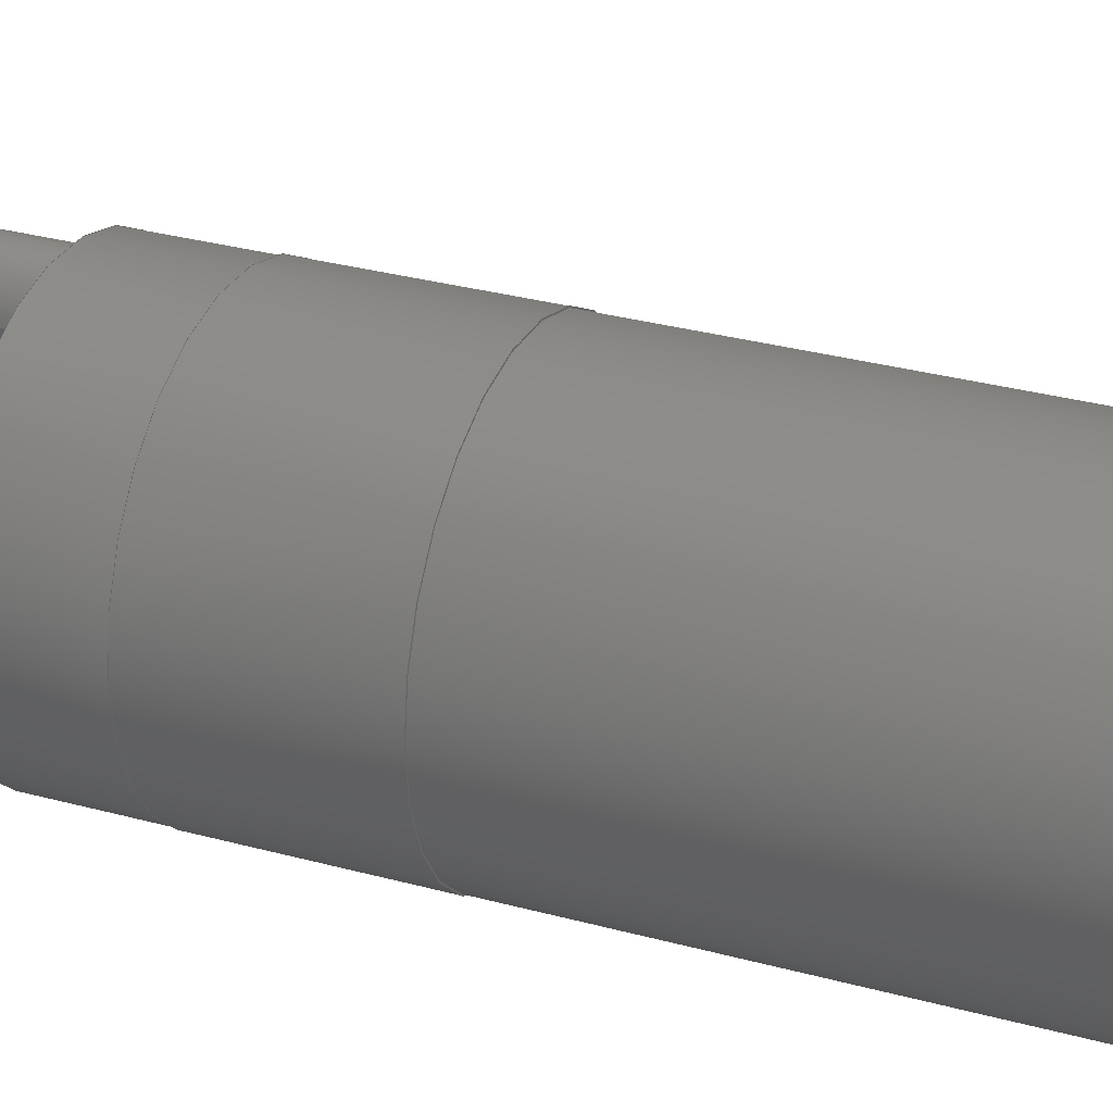
<metadata>
{"format":"step","ext":"step","renderer":"f3d","projection":"perspective","resolution":1024,"background":"white","views":[{"elev":28.9,"azim":-67.3,"up":"+Y"}]}
</metadata>
<code>
ISO-10303-21;
DATA;
#1 = APPLICATION_PROTOCOL_DEFINITION('international standard',
  'automotive_design',2000,#2);
#2 = APPLICATION_CONTEXT(
  'core data for automotive mechanical design processes');
#3 = SHAPE_DEFINITION_REPRESENTATION(#4,#10);
#4 = PRODUCT_DEFINITION_SHAPE('','',#5);
#5 = PRODUCT_DEFINITION('design','',#6,#9);
#6 = PRODUCT_DEFINITION_FORMATION('','',#7);
#7 = PRODUCT('D_DO-15_P2.54mm_Vertical_AnodeUp',
  'D_DO-15_P2.54mm_Vertical_AnodeUp','',(#8));
#8 = PRODUCT_CONTEXT('',#2,'mechanical');
#9 = PRODUCT_DEFINITION_CONTEXT('part definition',#2,'design');
#10 = ADVANCED_BREP_SHAPE_REPRESENTATION('',(#11,#15),#350);
#11 = AXIS2_PLACEMENT_3D('',#12,#13,#14);
#12 = CARTESIAN_POINT('',(0,0,0));
#13 = DIRECTION('',(0,0,1));
#14 = DIRECTION('',(1,0,-0));
#15 = MANIFOLD_SOLID_BREP('',#16);
#16 = CLOSED_SHELL('',(#17,#34,#59,#79,#104,#124,#149,#169,#194,#214,
    #239,#265,#290,#316,#341));
#17 = ADVANCED_FACE('',(#18),#29,.T.);
#18 = FACE_BOUND('',#19,.F.);
#19 = EDGE_LOOP('',(#20));
#20 = ORIENTED_EDGE('',*,*,#21,.T.);
#21 = EDGE_CURVE('',#22,#22,#24,.T.);
#22 = VERTEX_POINT('',#23);
#23 = CARTESIAN_POINT('',(0.45,-7.764e-16,-3));
#24 = CIRCLE('',#25,0.45);
#25 = AXIS2_PLACEMENT_3D('',#26,#27,#28);
#26 = CARTESIAN_POINT('',(0,-6.661e-16,-3));
#27 = DIRECTION('',(-0,2.22e-16,1));
#28 = DIRECTION('',(1,0,0));
#29 = PLANE('',#30);
#30 = AXIS2_PLACEMENT_3D('',#31,#32,#33);
#31 = CARTESIAN_POINT('',(0.45,-6.661e-16,-3));
#32 = DIRECTION('',(0,0,-1));
#33 = DIRECTION('',(-1,0,0));
#34 = ADVANCED_FACE('',(#35),#54,.T.);
#35 = FACE_BOUND('',#36,.T.);
#36 = EDGE_LOOP('',(#37,#38,#46,#53));
#37 = ORIENTED_EDGE('',*,*,#21,.T.);
#38 = ORIENTED_EDGE('',*,*,#39,.T.);
#39 = EDGE_CURVE('',#22,#40,#42,.T.);
#40 = VERTEX_POINT('',#41);
#41 = CARTESIAN_POINT('',(0.45,1.11e-16,0.5));
#42 = LINE('',#43,#44);
#43 = CARTESIAN_POINT('',(0.45,-6.661e-16,-3));
#44 = VECTOR('',#45,1);
#45 = DIRECTION('',(0,2.22e-16,1));
#46 = ORIENTED_EDGE('',*,*,#47,.F.);
#47 = EDGE_CURVE('',#40,#40,#48,.T.);
#48 = CIRCLE('',#49,0.45);
#49 = AXIS2_PLACEMENT_3D('',#50,#51,#52);
#50 = CARTESIAN_POINT('',(0,1.11e-16,0.5));
#51 = DIRECTION('',(-0,2.22e-16,1));
#52 = DIRECTION('',(1,0,0));
#53 = ORIENTED_EDGE('',*,*,#39,.F.);
#54 = CYLINDRICAL_SURFACE('',#55,0.45);
#55 = AXIS2_PLACEMENT_3D('',#56,#57,#58);
#56 = CARTESIAN_POINT('',(0,-6.661e-16,-3));
#57 = DIRECTION('',(0,2.22e-16,1));
#58 = DIRECTION('',(1,0,0));
#59 = ADVANCED_FACE('',(#60,#71),#74,.T.);
#60 = FACE_BOUND('',#61,.T.);
#61 = EDGE_LOOP('',(#62));
#62 = ORIENTED_EDGE('',*,*,#63,.T.);
#63 = EDGE_CURVE('',#64,#64,#66,.T.);
#64 = VERTEX_POINT('',#65);
#65 = CARTESIAN_POINT('',(1.8,3.331e-16,0.5));
#66 = CIRCLE('',#67,1.8);
#67 = AXIS2_PLACEMENT_3D('',#68,#69,#70);
#68 = CARTESIAN_POINT('',(0,2.22e-16,0.5));
#69 = DIRECTION('',(0,-4.441e-16,-1));
#70 = DIRECTION('',(1,6.168e-17,-2.739e-32));
#71 = FACE_BOUND('',#72,.T.);
#72 = EDGE_LOOP('',(#73));
#73 = ORIENTED_EDGE('',*,*,#47,.T.);
#74 = PLANE('',#75);
#75 = AXIS2_PLACEMENT_3D('',#76,#77,#78);
#76 = CARTESIAN_POINT('',(0,2.22e-16,0.5));
#77 = DIRECTION('',(0,-4.441e-16,-1));
#78 = DIRECTION('',(1,6.168e-17,-2.739e-32));
#79 = ADVANCED_FACE('',(#80),#99,.T.);
#80 = FACE_BOUND('',#81,.T.);
#81 = EDGE_LOOP('',(#82,#91,#97,#98));
#82 = ORIENTED_EDGE('',*,*,#83,.T.);
#83 = EDGE_CURVE('',#84,#84,#86,.T.);
#84 = VERTEX_POINT('',#85);
#85 = CARTESIAN_POINT('',(1.8,1.092e-15,1.64));
#86 = CIRCLE('',#87,1.8);
#87 = AXIS2_PLACEMENT_3D('',#88,#89,#90);
#88 = CARTESIAN_POINT('',(0,7.283e-16,1.64));
#89 = DIRECTION('',(0,-4.441e-16,-1));
#90 = DIRECTION('',(1,9.992e-16,-4.437e-31));
#91 = ORIENTED_EDGE('',*,*,#92,.T.);
#92 = EDGE_CURVE('',#84,#64,#93,.T.);
#93 = LINE('',#94,#95);
#94 = CARTESIAN_POINT('',(1.8,5.396e-15,8.1));
#95 = VECTOR('',#96,1);
#96 = DIRECTION('',(0,-6.661e-16,-1));
#97 = ORIENTED_EDGE('',*,*,#63,.F.);
#98 = ORIENTED_EDGE('',*,*,#92,.F.);
#99 = CYLINDRICAL_SURFACE('',#100,1.8);
#100 = AXIS2_PLACEMENT_3D('',#101,#102,#103);
#101 = CARTESIAN_POINT('',(0,3.597e-15,8.1));
#102 = DIRECTION('',(0,-4.441e-16,-1));
#103 = DIRECTION('',(1,9.992e-16,-4.437e-31));
#104 = ADVANCED_FACE('',(#105,#116),#119,.T.);
#105 = FACE_BOUND('',#106,.T.);
#106 = EDGE_LOOP('',(#107));
#107 = ORIENTED_EDGE('',*,*,#108,.T.);
#108 = EDGE_CURVE('',#109,#109,#111,.T.);
#109 = VERTEX_POINT('',#110);
#110 = CARTESIAN_POINT('',(1.81,1.092e-15,1.64));
#111 = CIRCLE('',#112,1.81);
#112 = AXIS2_PLACEMENT_3D('',#113,#114,#115);
#113 = CARTESIAN_POINT('',(0,7.283e-16,1.64));
#114 = DIRECTION('',(0,-4.441e-16,-1));
#115 = DIRECTION('',(1,2.012e-16,-8.935e-32));
#116 = FACE_BOUND('',#117,.T.);
#117 = EDGE_LOOP('',(#118));
#118 = ORIENTED_EDGE('',*,*,#83,.F.);
#119 = PLANE('',#120);
#120 = AXIS2_PLACEMENT_3D('',#121,#122,#123);
#121 = CARTESIAN_POINT('',(0,7.283e-16,1.64));
#122 = DIRECTION('',(0,-4.441e-16,-1));
#123 = DIRECTION('',(1,2.012e-16,-8.935e-32));
#124 = ADVANCED_FACE('',(#125),#144,.T.);
#125 = FACE_BOUND('',#126,.T.);
#126 = EDGE_LOOP('',(#127,#136,#142,#143));
#127 = ORIENTED_EDGE('',*,*,#128,.T.);
#128 = EDGE_CURVE('',#129,#129,#131,.T.);
#129 = VERTEX_POINT('',#130);
#130 = CARTESIAN_POINT('',(1.81,2.358e-15,3.54));
#131 = CIRCLE('',#132,1.81);
#132 = AXIS2_PLACEMENT_3D('',#133,#134,#135);
#133 = CARTESIAN_POINT('',(0,1.572e-15,3.54));
#134 = DIRECTION('',(0,-4.441e-16,-1));
#135 = DIRECTION('',(1,4.343e-16,-1.929e-31));
#136 = ORIENTED_EDGE('',*,*,#137,.T.);
#137 = EDGE_CURVE('',#129,#109,#138,.T.);
#138 = LINE('',#139,#140);
#139 = CARTESIAN_POINT('',(1.81,2.358e-15,3.54));
#140 = VECTOR('',#141,1);
#141 = DIRECTION('',(0,-6.661e-16,-1));
#142 = ORIENTED_EDGE('',*,*,#108,.F.);
#143 = ORIENTED_EDGE('',*,*,#137,.F.);
#144 = CYLINDRICAL_SURFACE('',#145,1.81);
#145 = AXIS2_PLACEMENT_3D('',#146,#147,#148);
#146 = CARTESIAN_POINT('',(0,1.572e-15,3.54));
#147 = DIRECTION('',(0,-4.441e-16,-1));
#148 = DIRECTION('',(1,4.343e-16,-1.929e-31));
#149 = ADVANCED_FACE('',(#150,#153),#164,.F.);
#150 = FACE_BOUND('',#151,.T.);
#151 = EDGE_LOOP('',(#152));
#152 = ORIENTED_EDGE('',*,*,#128,.F.);
#153 = FACE_BOUND('',#154,.T.);
#154 = EDGE_LOOP('',(#155));
#155 = ORIENTED_EDGE('',*,*,#156,.T.);
#156 = EDGE_CURVE('',#157,#157,#159,.T.);
#157 = VERTEX_POINT('',#158);
#158 = CARTESIAN_POINT('',(1.8,2.358e-15,3.54));
#159 = CIRCLE('',#160,1.8);
#160 = AXIS2_PLACEMENT_3D('',#161,#162,#163);
#161 = CARTESIAN_POINT('',(0,1.572e-15,3.54));
#162 = DIRECTION('',(0,-4.441e-16,-1));
#163 = DIRECTION('',(1,9.992e-16,-4.437e-31));
#164 = PLANE('',#165);
#165 = AXIS2_PLACEMENT_3D('',#166,#167,#168);
#166 = CARTESIAN_POINT('',(0,1.572e-15,3.54));
#167 = DIRECTION('',(0,-4.441e-16,-1));
#168 = DIRECTION('',(1,4.343e-16,-1.929e-31));
#169 = ADVANCED_FACE('',(#170),#189,.T.);
#170 = FACE_BOUND('',#171,.T.);
#171 = EDGE_LOOP('',(#172,#180,#187,#188));
#172 = ORIENTED_EDGE('',*,*,#173,.F.);
#173 = EDGE_CURVE('',#174,#157,#176,.T.);
#174 = VERTEX_POINT('',#175);
#175 = CARTESIAN_POINT('',(1.8,5.396e-15,8.1));
#176 = LINE('',#177,#178);
#177 = CARTESIAN_POINT('',(1.8,5.396e-15,8.1));
#178 = VECTOR('',#179,1);
#179 = DIRECTION('',(0,-6.661e-16,-1));
#180 = ORIENTED_EDGE('',*,*,#181,.T.);
#181 = EDGE_CURVE('',#174,#174,#182,.T.);
#182 = CIRCLE('',#183,1.8);
#183 = AXIS2_PLACEMENT_3D('',#184,#185,#186);
#184 = CARTESIAN_POINT('',(0,3.597e-15,8.1));
#185 = DIRECTION('',(0,-4.441e-16,-1));
#186 = DIRECTION('',(1,9.992e-16,-4.437e-31));
#187 = ORIENTED_EDGE('',*,*,#173,.T.);
#188 = ORIENTED_EDGE('',*,*,#156,.F.);
#189 = CYLINDRICAL_SURFACE('',#190,1.8);
#190 = AXIS2_PLACEMENT_3D('',#191,#192,#193);
#191 = CARTESIAN_POINT('',(0,3.597e-15,8.1));
#192 = DIRECTION('',(0,-4.441e-16,-1));
#193 = DIRECTION('',(1,9.992e-16,-4.437e-31));
#194 = ADVANCED_FACE('',(#195,#198),#209,.F.);
#195 = FACE_BOUND('',#196,.T.);
#196 = EDGE_LOOP('',(#197));
#197 = ORIENTED_EDGE('',*,*,#181,.F.);
#198 = FACE_BOUND('',#199,.T.);
#199 = EDGE_LOOP('',(#200));
#200 = ORIENTED_EDGE('',*,*,#201,.F.);
#201 = EDGE_CURVE('',#202,#202,#204,.T.);
#202 = VERTEX_POINT('',#203);
#203 = CARTESIAN_POINT('',(0.45,1.799e-15,8.1));
#204 = CIRCLE('',#205,0.45);
#205 = AXIS2_PLACEMENT_3D('',#206,#207,#208);
#206 = CARTESIAN_POINT('',(0,1.799e-15,8.1));
#207 = DIRECTION('',(-0,2.22e-16,1));
#208 = DIRECTION('',(1,0,0));
#209 = PLANE('',#210);
#210 = AXIS2_PLACEMENT_3D('',#211,#212,#213);
#211 = CARTESIAN_POINT('',(0,3.597e-15,8.1));
#212 = DIRECTION('',(0,-4.441e-16,-1));
#213 = DIRECTION('',(1,9.992e-16,-4.437e-31));
#214 = ADVANCED_FACE('',(#215),#234,.T.);
#215 = FACE_BOUND('',#216,.T.);
#216 = EDGE_LOOP('',(#217,#218,#226,#233));
#217 = ORIENTED_EDGE('',*,*,#201,.T.);
#218 = ORIENTED_EDGE('',*,*,#219,.T.);
#219 = EDGE_CURVE('',#202,#220,#222,.T.);
#220 = VERTEX_POINT('',#221);
#221 = CARTESIAN_POINT('',(0.45,1.91e-15,8.6));
#222 = LINE('',#223,#224);
#223 = CARTESIAN_POINT('',(0.45,-6.661e-16,-3));
#224 = VECTOR('',#225,1);
#225 = DIRECTION('',(0,2.22e-16,1));
#226 = ORIENTED_EDGE('',*,*,#227,.F.);
#227 = EDGE_CURVE('',#220,#220,#228,.T.);
#228 = CIRCLE('',#229,0.45);
#229 = AXIS2_PLACEMENT_3D('',#230,#231,#232);
#230 = CARTESIAN_POINT('',(0,1.91e-15,8.6));
#231 = DIRECTION('',(-0,2.22e-16,1));
#232 = DIRECTION('',(1,0,0));
#233 = ORIENTED_EDGE('',*,*,#219,.F.);
#234 = CYLINDRICAL_SURFACE('',#235,0.45);
#235 = AXIS2_PLACEMENT_3D('',#236,#237,#238);
#236 = CARTESIAN_POINT('',(0,-6.661e-16,-3));
#237 = DIRECTION('',(0,2.22e-16,1));
#238 = DIRECTION('',(1,0,0));
#239 = ADVANCED_FACE('',(#240),#260,.T.);
#240 = FACE_BOUND('',#241,.T.);
#241 = EDGE_LOOP('',(#242,#251,#258,#259));
#242 = ORIENTED_EDGE('',*,*,#243,.T.);
#243 = EDGE_CURVE('',#220,#244,#246,.T.);
#244 = VERTEX_POINT('',#245);
#245 = CARTESIAN_POINT('',(0.9,2.01e-15,9.05));
#246 = CIRCLE('',#247,0.45);
#247 = AXIS2_PLACEMENT_3D('',#248,#249,#250);
#248 = CARTESIAN_POINT('',(0.9,2.075e-15,8.6));
#249 = DIRECTION('',(0,1,-2.22e-16));
#250 = DIRECTION('',(1,0,0));
#251 = ORIENTED_EDGE('',*,*,#252,.T.);
#252 = EDGE_CURVE('',#244,#244,#253,.T.);
#253 = CIRCLE('',#254,0.45);
#254 = AXIS2_PLACEMENT_3D('',#255,#256,#257);
#255 = CARTESIAN_POINT('',(0.9,2.109e-15,9.5));
#256 = DIRECTION('',(-1,-4.079e-32,-1.837e-16));
#257 = DIRECTION('',(-1.837e-16,2.22e-16,1));
#258 = ORIENTED_EDGE('',*,*,#243,.F.);
#259 = ORIENTED_EDGE('',*,*,#227,.T.);
#260 = TOROIDAL_SURFACE('',#261,0.9,0.45);
#261 = AXIS2_PLACEMENT_3D('',#262,#263,#264);
#262 = CARTESIAN_POINT('',(0.9,1.91e-15,8.6));
#263 = DIRECTION('',(0,1,-2.22e-16));
#264 = DIRECTION('',(1,0,0));
#265 = ADVANCED_FACE('',(#266),#285,.T.);
#266 = FACE_BOUND('',#267,.T.);
#267 = EDGE_LOOP('',(#268,#276,#283,#284));
#268 = ORIENTED_EDGE('',*,*,#269,.T.);
#269 = EDGE_CURVE('',#244,#270,#272,.T.);
#270 = VERTEX_POINT('',#271);
#271 = CARTESIAN_POINT('',(1.64,2.01e-15,9.05));
#272 = LINE('',#273,#274);
#273 = CARTESIAN_POINT('',(0.9,2.01e-15,9.05));
#274 = VECTOR('',#275,1);
#275 = DIRECTION('',(1,0,0));
#276 = ORIENTED_EDGE('',*,*,#277,.F.);
#277 = EDGE_CURVE('',#270,#270,#278,.T.);
#278 = CIRCLE('',#279,0.45);
#279 = AXIS2_PLACEMENT_3D('',#280,#281,#282);
#280 = CARTESIAN_POINT('',(1.64,2.109e-15,9.5));
#281 = DIRECTION('',(1,0,0));
#282 = DIRECTION('',(0,-2.22e-16,-1));
#283 = ORIENTED_EDGE('',*,*,#269,.F.);
#284 = ORIENTED_EDGE('',*,*,#252,.F.);
#285 = CYLINDRICAL_SURFACE('',#286,0.45);
#286 = AXIS2_PLACEMENT_3D('',#287,#288,#289);
#287 = CARTESIAN_POINT('',(0.9,2.109e-15,9.5));
#288 = DIRECTION('',(1,0,0));
#289 = DIRECTION('',(0,-2.22e-16,-1));
#290 = ADVANCED_FACE('',(#291),#311,.T.);
#291 = FACE_BOUND('',#292,.T.);
#292 = EDGE_LOOP('',(#293,#302,#309,#310));
#293 = ORIENTED_EDGE('',*,*,#294,.T.);
#294 = EDGE_CURVE('',#270,#295,#297,.T.);
#295 = VERTEX_POINT('',#296);
#296 = CARTESIAN_POINT('',(2.09,1.91e-15,8.6));
#297 = CIRCLE('',#298,0.45);
#298 = AXIS2_PLACEMENT_3D('',#299,#300,#301);
#299 = CARTESIAN_POINT('',(1.64,2.075e-15,8.6));
#300 = DIRECTION('',(0,1,-2.22e-16));
#301 = DIRECTION('',(1,0,0));
#302 = ORIENTED_EDGE('',*,*,#303,.T.);
#303 = EDGE_CURVE('',#295,#295,#304,.T.);
#304 = CIRCLE('',#305,0.45);
#305 = AXIS2_PLACEMENT_3D('',#306,#307,#308);
#306 = CARTESIAN_POINT('',(2.54,1.91e-15,8.6));
#307 = DIRECTION('',(-2.449e-16,2.22e-16,1));
#308 = DIRECTION('',(1,5.439e-32,2.449e-16));
#309 = ORIENTED_EDGE('',*,*,#294,.F.);
#310 = ORIENTED_EDGE('',*,*,#277,.T.);
#311 = TOROIDAL_SURFACE('',#312,0.9,0.45);
#312 = AXIS2_PLACEMENT_3D('',#313,#314,#315);
#313 = CARTESIAN_POINT('',(1.64,1.91e-15,8.6));
#314 = DIRECTION('',(0,1,-2.22e-16));
#315 = DIRECTION('',(1,0,0));
#316 = ADVANCED_FACE('',(#317),#336,.T.);
#317 = FACE_BOUND('',#318,.T.);
#318 = EDGE_LOOP('',(#319,#327,#334,#335));
#319 = ORIENTED_EDGE('',*,*,#320,.T.);
#320 = EDGE_CURVE('',#295,#321,#323,.T.);
#321 = VERTEX_POINT('',#322);
#322 = CARTESIAN_POINT('',(2.09,-7.764e-16,-3));
#323 = LINE('',#324,#325);
#324 = CARTESIAN_POINT('',(2.09,-6.661e-16,-3));
#325 = VECTOR('',#326,1);
#326 = DIRECTION('',(0,-2.22e-16,-1));
#327 = ORIENTED_EDGE('',*,*,#328,.F.);
#328 = EDGE_CURVE('',#321,#321,#329,.T.);
#329 = CIRCLE('',#330,0.45);
#330 = AXIS2_PLACEMENT_3D('',#331,#332,#333);
#331 = CARTESIAN_POINT('',(2.54,-6.661e-16,-3));
#332 = DIRECTION('',(0,-2.22e-16,-1));
#333 = DIRECTION('',(-1,5.474e-48,-1.215e-63));
#334 = ORIENTED_EDGE('',*,*,#320,.F.);
#335 = ORIENTED_EDGE('',*,*,#303,.F.);
#336 = CYLINDRICAL_SURFACE('',#337,0.45);
#337 = AXIS2_PLACEMENT_3D('',#338,#339,#340);
#338 = CARTESIAN_POINT('',(2.54,-6.661e-16,-3));
#339 = DIRECTION('',(0,-2.22e-16,-1));
#340 = DIRECTION('',(-1,5.474e-48,-1.215e-63));
#341 = ADVANCED_FACE('',(#342),#345,.F.);
#342 = FACE_BOUND('',#343,.T.);
#343 = EDGE_LOOP('',(#344));
#344 = ORIENTED_EDGE('',*,*,#328,.T.);
#345 = PLANE('',#346);
#346 = AXIS2_PLACEMENT_3D('',#347,#348,#349);
#347 = CARTESIAN_POINT('',(2.09,-6.661e-16,-3));
#348 = DIRECTION('',(0,0,1));
#349 = DIRECTION('',(1,0,0));
#350 = ( GEOMETRIC_REPRESENTATION_CONTEXT(3) 
GLOBAL_UNCERTAINTY_ASSIGNED_CONTEXT((#354)) GLOBAL_UNIT_ASSIGNED_CONTEXT
((#351,#352,#353)) REPRESENTATION_CONTEXT('Context #1',
  '3D Context with UNIT and UNCERTAINTY') );
#351 = ( LENGTH_UNIT() NAMED_UNIT(*) SI_UNIT(.MILLI.,.METRE.) );
#352 = ( NAMED_UNIT(*) PLANE_ANGLE_UNIT() SI_UNIT($,.RADIAN.) );
#353 = ( NAMED_UNIT(*) SI_UNIT($,.STERADIAN.) SOLID_ANGLE_UNIT() );
#354 = UNCERTAINTY_MEASURE_WITH_UNIT(LENGTH_MEASURE(1e-07),#351,
  'distance_accuracy_value','confusion accuracy');
#355 = PRODUCT_RELATED_PRODUCT_CATEGORY('part',$,(#7));
#356 = MECHANICAL_DESIGN_GEOMETRIC_PRESENTATION_REPRESENTATION('',(#357,
    #365,#372,#380,#387,#395,#402,#409,#416,#423,#430,#437,#444,#451,
    #458),#350);
#357 = STYLED_ITEM('color',(#358),#17);
#358 = PRESENTATION_STYLE_ASSIGNMENT((#359));
#359 = SURFACE_STYLE_USAGE(.BOTH.,#360);
#360 = SURFACE_SIDE_STYLE('',(#361));
#361 = SURFACE_STYLE_FILL_AREA(#362);
#362 = FILL_AREA_STYLE('',(#363));
#363 = FILL_AREA_STYLE_COLOUR('',#364);
#364 = COLOUR_RGB('',0.824,0.82,0.781);
#365 = STYLED_ITEM('color',(#366),#34);
#366 = PRESENTATION_STYLE_ASSIGNMENT((#367));
#367 = SURFACE_STYLE_USAGE(.BOTH.,#368);
#368 = SURFACE_SIDE_STYLE('',(#369));
#369 = SURFACE_STYLE_FILL_AREA(#370);
#370 = FILL_AREA_STYLE('',(#371));
#371 = FILL_AREA_STYLE_COLOUR('',#364);
#372 = STYLED_ITEM('color',(#373),#59);
#373 = PRESENTATION_STYLE_ASSIGNMENT((#374));
#374 = SURFACE_STYLE_USAGE(.BOTH.,#375);
#375 = SURFACE_SIDE_STYLE('',(#376));
#376 = SURFACE_STYLE_FILL_AREA(#377);
#377 = FILL_AREA_STYLE('',(#378));
#378 = FILL_AREA_STYLE_COLOUR('',#379);
#379 = COLOUR_RGB('',0.148,0.145,0.145);
#380 = STYLED_ITEM('color',(#381),#79);
#381 = PRESENTATION_STYLE_ASSIGNMENT((#382));
#382 = SURFACE_STYLE_USAGE(.BOTH.,#383);
#383 = SURFACE_SIDE_STYLE('',(#384));
#384 = SURFACE_STYLE_FILL_AREA(#385);
#385 = FILL_AREA_STYLE('',(#386));
#386 = FILL_AREA_STYLE_COLOUR('',#379);
#387 = STYLED_ITEM('color',(#388),#104);
#388 = PRESENTATION_STYLE_ASSIGNMENT((#389));
#389 = SURFACE_STYLE_USAGE(.BOTH.,#390);
#390 = SURFACE_SIDE_STYLE('',(#391));
#391 = SURFACE_STYLE_FILL_AREA(#392);
#392 = FILL_AREA_STYLE('',(#393));
#393 = FILL_AREA_STYLE_COLOUR('',#394);
#394 = COLOUR_RGB('',0.895,0.891,0.813);
#395 = STYLED_ITEM('color',(#396),#124);
#396 = PRESENTATION_STYLE_ASSIGNMENT((#397));
#397 = SURFACE_STYLE_USAGE(.BOTH.,#398);
#398 = SURFACE_SIDE_STYLE('',(#399));
#399 = SURFACE_STYLE_FILL_AREA(#400);
#400 = FILL_AREA_STYLE('',(#401));
#401 = FILL_AREA_STYLE_COLOUR('',#394);
#402 = STYLED_ITEM('color',(#403),#149);
#403 = PRESENTATION_STYLE_ASSIGNMENT((#404));
#404 = SURFACE_STYLE_USAGE(.BOTH.,#405);
#405 = SURFACE_SIDE_STYLE('',(#406));
#406 = SURFACE_STYLE_FILL_AREA(#407);
#407 = FILL_AREA_STYLE('',(#408));
#408 = FILL_AREA_STYLE_COLOUR('',#394);
#409 = STYLED_ITEM('color',(#410),#169);
#410 = PRESENTATION_STYLE_ASSIGNMENT((#411));
#411 = SURFACE_STYLE_USAGE(.BOTH.,#412);
#412 = SURFACE_SIDE_STYLE('',(#413));
#413 = SURFACE_STYLE_FILL_AREA(#414);
#414 = FILL_AREA_STYLE('',(#415));
#415 = FILL_AREA_STYLE_COLOUR('',#379);
#416 = STYLED_ITEM('color',(#417),#194);
#417 = PRESENTATION_STYLE_ASSIGNMENT((#418));
#418 = SURFACE_STYLE_USAGE(.BOTH.,#419);
#419 = SURFACE_SIDE_STYLE('',(#420));
#420 = SURFACE_STYLE_FILL_AREA(#421);
#421 = FILL_AREA_STYLE('',(#422));
#422 = FILL_AREA_STYLE_COLOUR('',#379);
#423 = STYLED_ITEM('color',(#424),#214);
#424 = PRESENTATION_STYLE_ASSIGNMENT((#425));
#425 = SURFACE_STYLE_USAGE(.BOTH.,#426);
#426 = SURFACE_SIDE_STYLE('',(#427));
#427 = SURFACE_STYLE_FILL_AREA(#428);
#428 = FILL_AREA_STYLE('',(#429));
#429 = FILL_AREA_STYLE_COLOUR('',#364);
#430 = STYLED_ITEM('color',(#431),#239);
#431 = PRESENTATION_STYLE_ASSIGNMENT((#432));
#432 = SURFACE_STYLE_USAGE(.BOTH.,#433);
#433 = SURFACE_SIDE_STYLE('',(#434));
#434 = SURFACE_STYLE_FILL_AREA(#435);
#435 = FILL_AREA_STYLE('',(#436));
#436 = FILL_AREA_STYLE_COLOUR('',#364);
#437 = STYLED_ITEM('color',(#438),#265);
#438 = PRESENTATION_STYLE_ASSIGNMENT((#439));
#439 = SURFACE_STYLE_USAGE(.BOTH.,#440);
#440 = SURFACE_SIDE_STYLE('',(#441));
#441 = SURFACE_STYLE_FILL_AREA(#442);
#442 = FILL_AREA_STYLE('',(#443));
#443 = FILL_AREA_STYLE_COLOUR('',#364);
#444 = STYLED_ITEM('color',(#445),#290);
#445 = PRESENTATION_STYLE_ASSIGNMENT((#446));
#446 = SURFACE_STYLE_USAGE(.BOTH.,#447);
#447 = SURFACE_SIDE_STYLE('',(#448));
#448 = SURFACE_STYLE_FILL_AREA(#449);
#449 = FILL_AREA_STYLE('',(#450));
#450 = FILL_AREA_STYLE_COLOUR('',#364);
#451 = STYLED_ITEM('color',(#452),#316);
#452 = PRESENTATION_STYLE_ASSIGNMENT((#453));
#453 = SURFACE_STYLE_USAGE(.BOTH.,#454);
#454 = SURFACE_SIDE_STYLE('',(#455));
#455 = SURFACE_STYLE_FILL_AREA(#456);
#456 = FILL_AREA_STYLE('',(#457));
#457 = FILL_AREA_STYLE_COLOUR('',#364);
#458 = STYLED_ITEM('color',(#459),#341);
#459 = PRESENTATION_STYLE_ASSIGNMENT((#460));
#460 = SURFACE_STYLE_USAGE(.BOTH.,#461);
#461 = SURFACE_SIDE_STYLE('',(#462));
#462 = SURFACE_STYLE_FILL_AREA(#463);
#463 = FILL_AREA_STYLE('',(#464));
#464 = FILL_AREA_STYLE_COLOUR('',#364);
ENDSEC;
END-ISO-10303-21;

</code>
